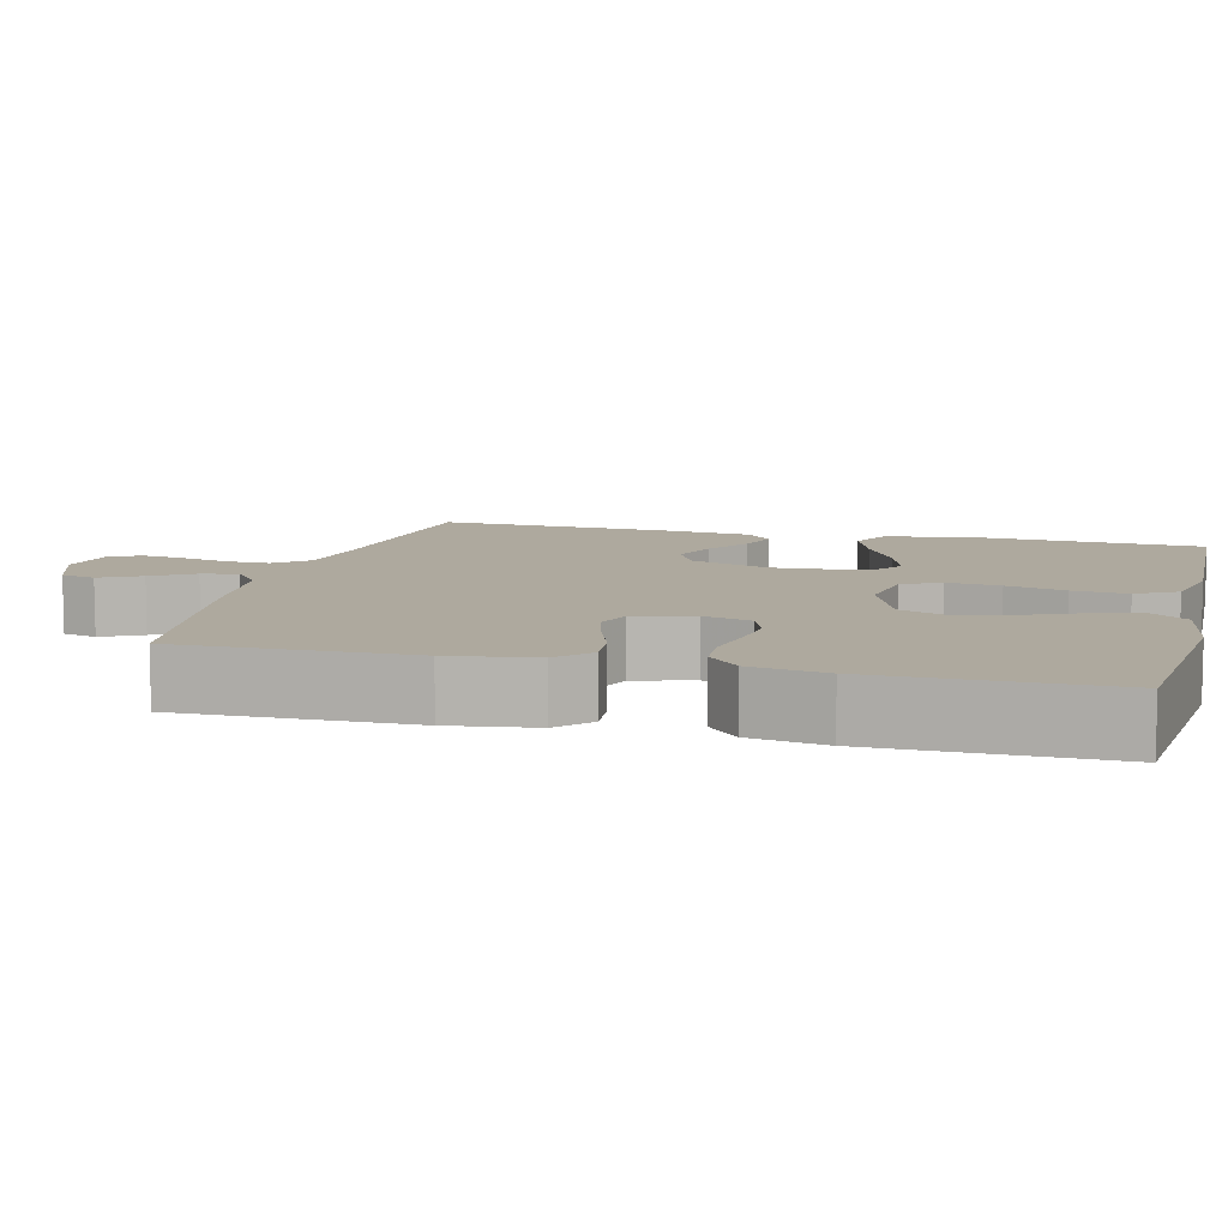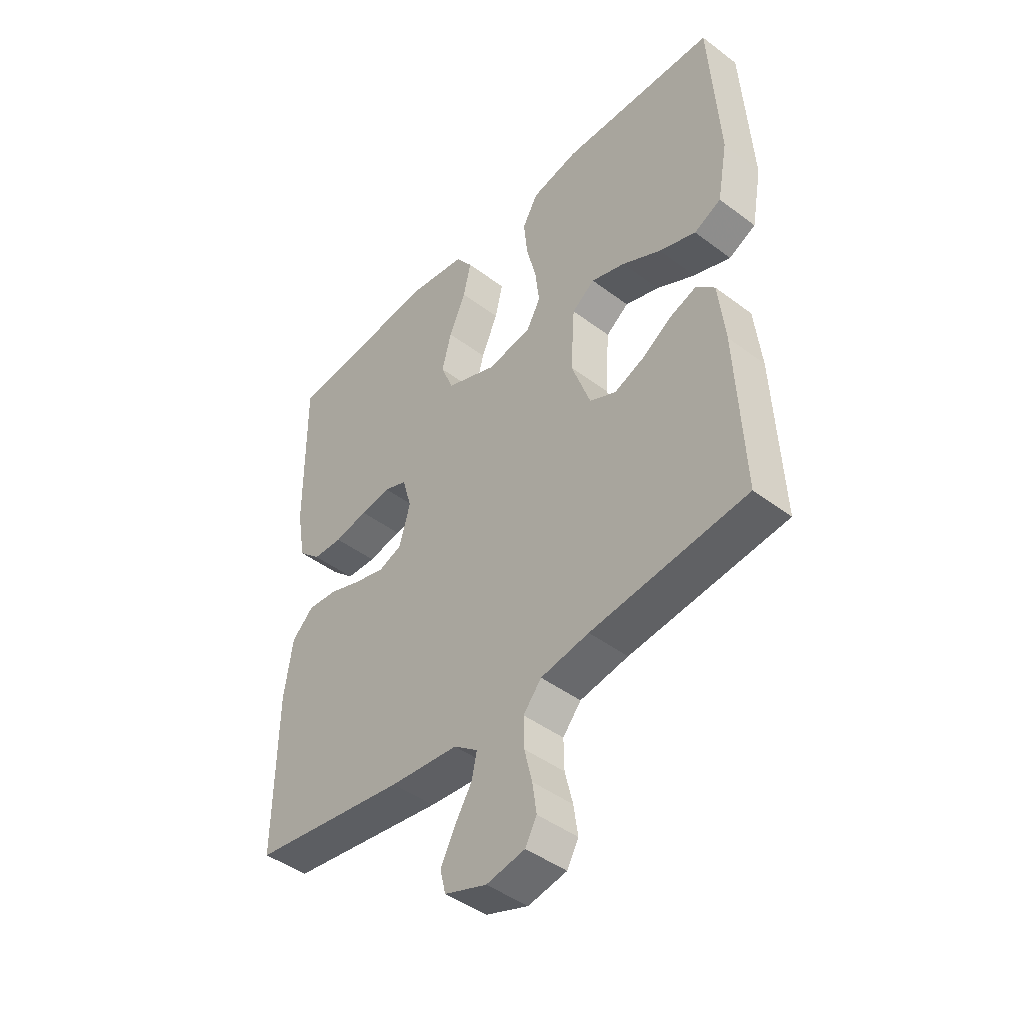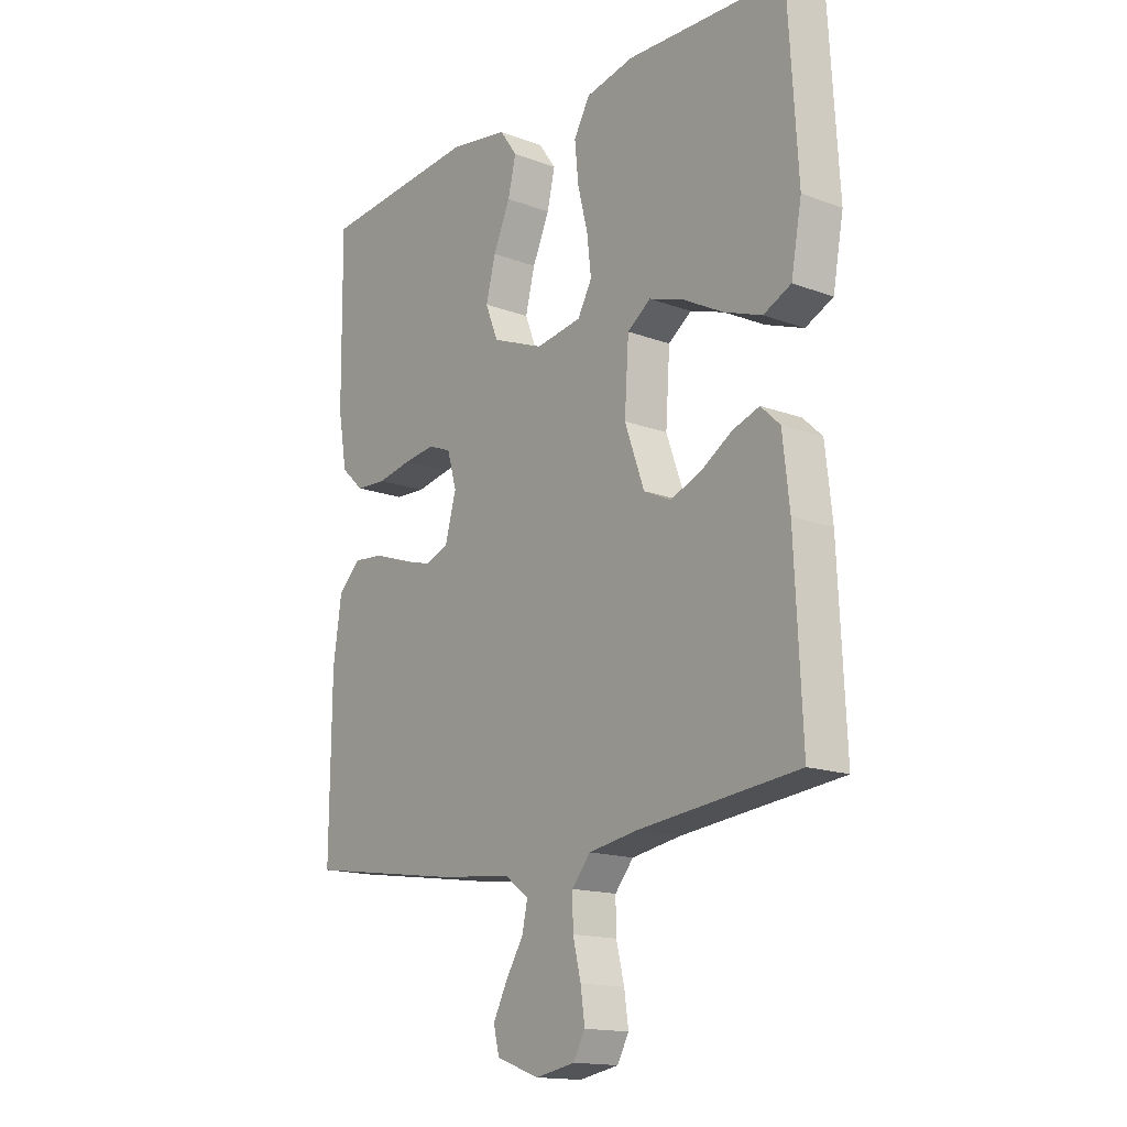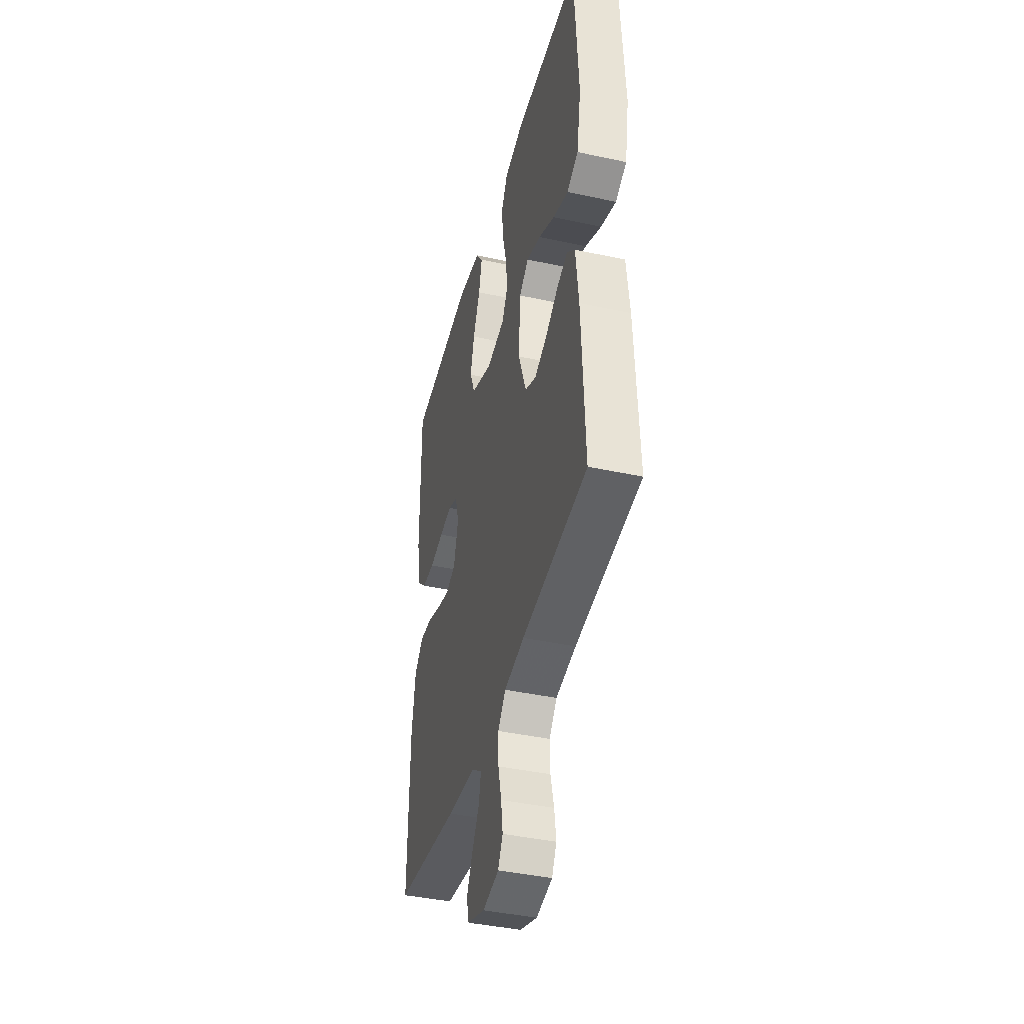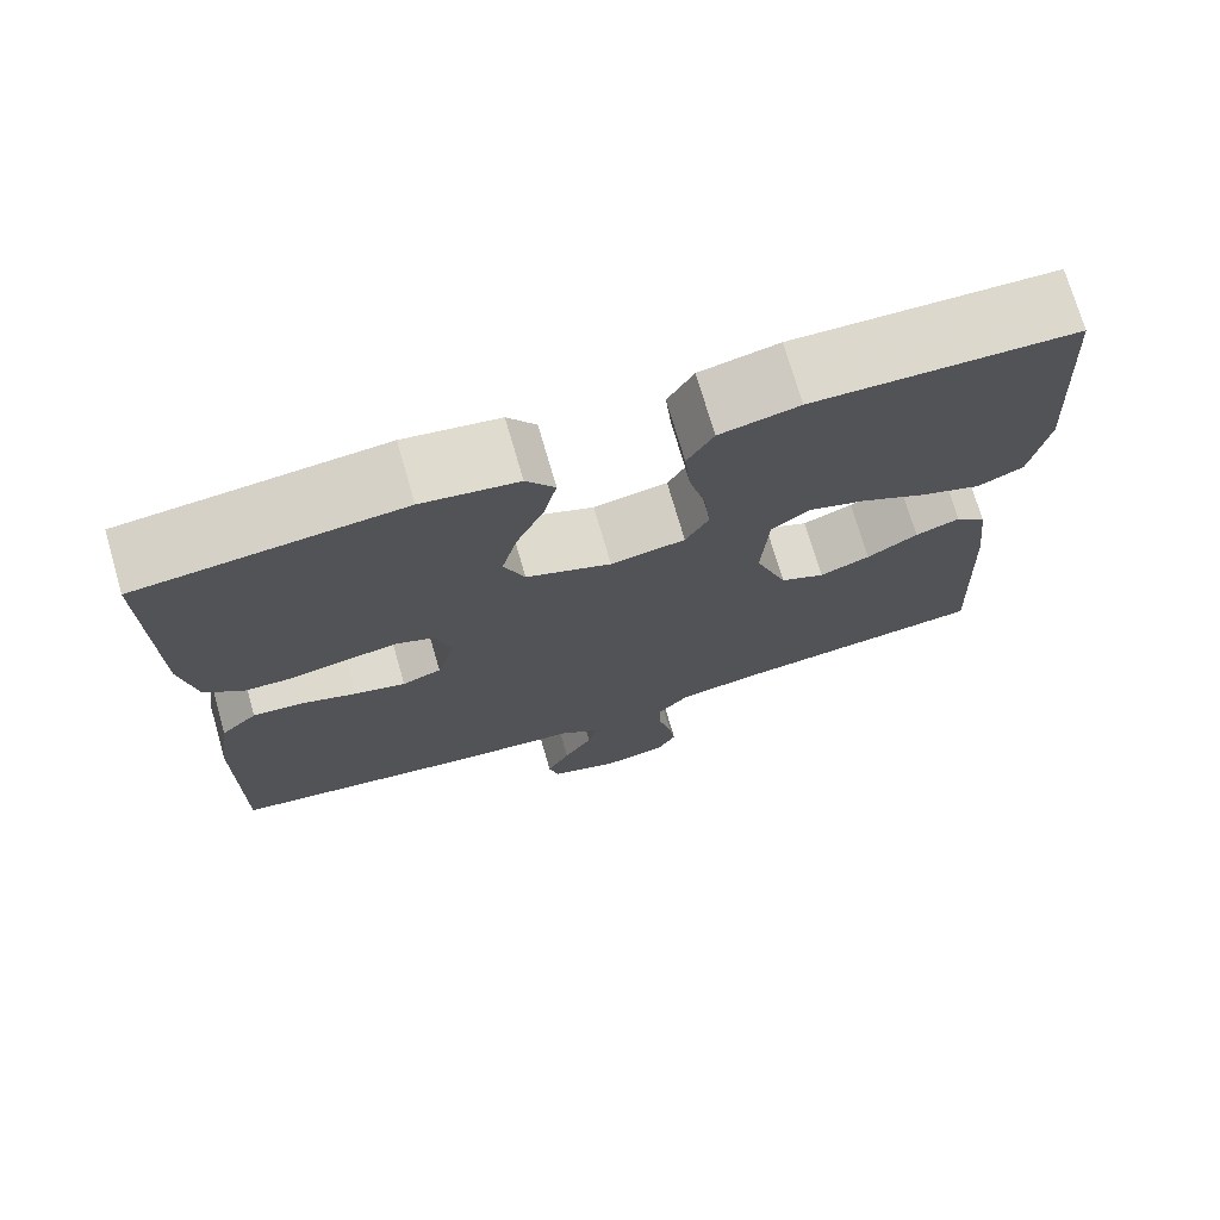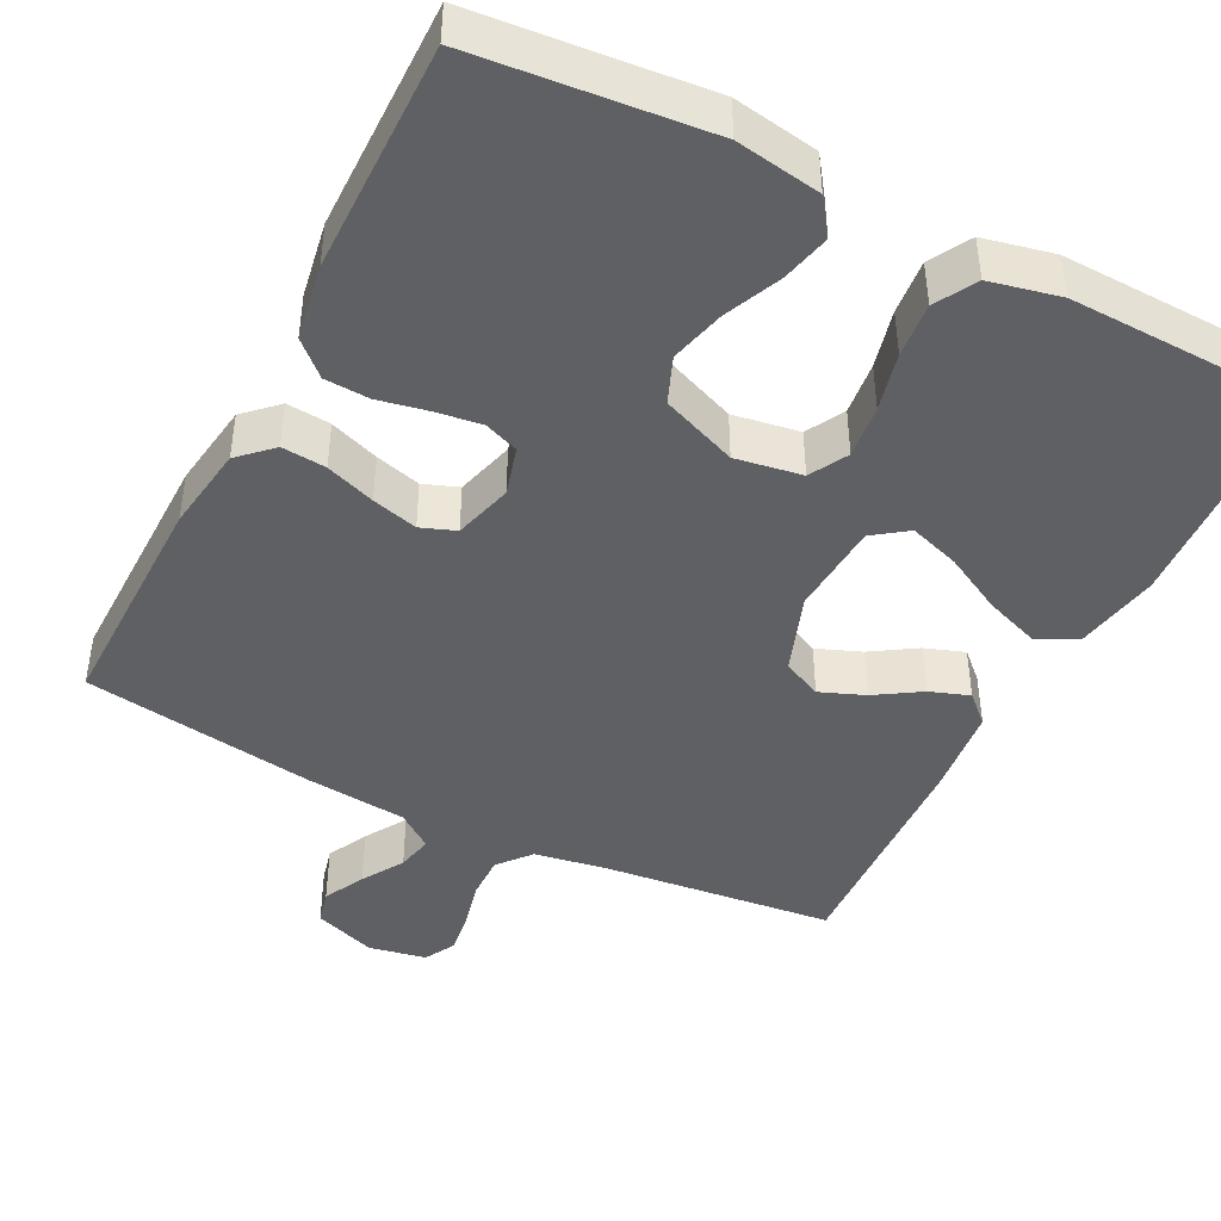
<metadata>
{"format":"obj","ext":"obj","renderer":"f3d","projection":"perspective","resolution":1024,"background":"white","views":[{"elev":9.1,"azim":-75.8,"up":"+Y"},{"elev":-44.9,"azim":48.9,"up":"+Z"},{"elev":-15.6,"azim":51.9,"up":"+Z"},{"elev":-41.4,"azim":75.3,"up":"+Z"},{"elev":73.5,"azim":-16.2,"up":"+Z"},{"elev":-43.9,"azim":-27.0,"up":"+Y"}]}
</metadata>
<code>
v 0.5 0.07 -0.5
v 0.2 0.07 -0.533
v 0.107 0.07 -0.549
v 0.072 0.07 -0.591
v 0.073 0.07 -0.648
v 0.088 0.07 -0.71
v 0.096 0.07 -0.766
v 0.074 0.07 -0.806
v 0 0.07 -0.82
v -0.081 0.07 -0.791
v -0.092 0.07 -0.746
v -0.065 0.07 -0.693
v -0.032 0.07 -0.639
v -0.022 0.07 -0.592
v -0.068 0.07 -0.558
v -0.2 0.07 -0.545
v -0.5 0.07 -0.5
v -0.497 0.07 -0.2
v -0.481 0.07 -0.089
v -0.439 0.07 -0.049
v -0.382 0.07 -0.054
v -0.318 0.07 -0.077
v -0.259 0.07 -0.093
v -0.214 0.07 -0.076
v -0.193 0.07 0
v -0.211 0.07 0.063
v -0.255 0.07 0.08
v -0.314 0.07 0.072
v -0.379 0.07 0.059
v -0.437 0.07 0.062
v -0.48 0.07 0.102
v -0.497 0.07 0.2
v -0.5 0.07 0.5
v -0.2 0.07 0.528
v -0.09 0.07 0.51
v -0.057 0.07 0.464
v -0.072 0.07 0.4
v -0.104 0.07 0.327
v -0.122 0.07 0.256
v -0.098 0.07 0.196
v 0 0.07 0.157
v 0.086 0.07 0.171
v 0.113 0.07 0.22
v 0.105 0.07 0.289
v 0.086 0.07 0.365
v 0.079 0.07 0.436
v 0.109 0.07 0.489
v 0.2 0.07 0.509
v 0.5 0.07 0.5
v 0.518 0.07 0.2
v 0.498 0.07 0.09
v 0.446 0.07 0.065
v 0.375 0.07 0.091
v 0.3 0.07 0.131
v 0.234 0.07 0.153
v 0.19 0.07 0.121
v 0.182 0.07 0
v 0.219 0.07 -0.103
v 0.27 0.07 -0.127
v 0.328 0.07 -0.104
v 0.386 0.07 -0.067
v 0.437 0.07 -0.049
v 0.473 0.07 -0.083
v 0.486 0.07 -0.2
v 0.5 0 -0.5
v 0.2 0 -0.533
v 0.107 0 -0.549
v 0.072 0 -0.591
v 0.073 0 -0.648
v 0.088 0 -0.71
v 0.096 0 -0.766
v 0.074 0 -0.806
v 0 0 -0.82
v -0.081 0 -0.791
v -0.092 0 -0.746
v -0.065 0 -0.693
v -0.032 0 -0.639
v -0.022 0 -0.592
v -0.068 0 -0.558
v -0.2 0 -0.545
v -0.5 0 -0.5
v -0.497 0 -0.2
v -0.481 0 -0.089
v -0.439 0 -0.049
v -0.382 0 -0.054
v -0.318 0 -0.077
v -0.259 0 -0.093
v -0.214 0 -0.076
v -0.193 0 0
v -0.211 0 0.063
v -0.255 0 0.08
v -0.314 0 0.072
v -0.379 0 0.059
v -0.437 0 0.062
v -0.48 0 0.102
v -0.497 0 0.2
v -0.5 0 0.5
v -0.2 0 0.528
v -0.09 0 0.51
v -0.057 0 0.464
v -0.072 0 0.4
v -0.104 0 0.327
v -0.122 0 0.256
v -0.098 0 0.196
v 0 0 0.157
v 0.086 0 0.171
v 0.113 0 0.22
v 0.105 0 0.289
v 0.086 0 0.365
v 0.079 0 0.436
v 0.109 0 0.489
v 0.2 0 0.509
v 0.5 0 0.5
v 0.518 0 0.2
v 0.498 0 0.09
v 0.446 0 0.065
v 0.375 0 0.091
v 0.3 0 0.131
v 0.234 0 0.153
v 0.19 0 0.121
v 0.182 0 0
v 0.219 0 -0.103
v 0.27 0 -0.127
v 0.328 0 -0.104
v 0.386 0 -0.067
v 0.437 0 -0.049
v 0.473 0 -0.083
v 0.486 0 -0.2
f 64 1 2
f 63 64 2
f 62 63 2
f 61 62 2
f 60 61 2
f 59 60 2 3
f 58 59 3 4
f 57 58 4
f 56 57 4
f 52 53 54
f 51 52 54
f 50 51 54
f 49 50 54
f 48 49 54
f 47 48 54
f 46 47 54
f 45 46 54
f 44 45 54
f 43 44 54 55
f 42 43 55 56
f 36 37 38
f 35 36 38
f 34 35 38
f 33 34 38
f 32 33 38
f 31 32 38
f 30 31 38
f 29 30 38
f 28 29 38
f 27 28 38 39
f 26 27 39 40
f 20 21 22
f 19 20 22
f 18 19 22
f 17 18 22
f 16 17 22
f 15 16 22
f 14 15 22 23
f 11 12 13
f 10 11 13
f 9 10 13
f 8 9 13
f 7 8 13
f 6 7 13
f 5 6 13
f 4 5 13 14
f 56 4 14
f 42 56 14
f 41 42 14
f 40 41 14
f 26 40 14
f 25 26 14
f 14 23 24
f 14 24 25
f 66 65 128
f 66 128 127
f 66 127 126
f 66 126 125
f 66 125 124
f 67 66 124 123
f 68 67 123 122
f 68 122 121
f 68 121 120
f 118 117 116
f 118 116 115
f 118 115 114
f 118 114 113
f 118 113 112
f 118 112 111
f 118 111 110
f 118 110 109
f 118 109 108
f 119 118 108 107
f 120 119 107 106
f 102 101 100
f 102 100 99
f 102 99 98
f 102 98 97
f 102 97 96
f 102 96 95
f 102 95 94
f 102 94 93
f 102 93 92
f 103 102 92 91
f 104 103 91 90
f 86 85 84
f 86 84 83
f 86 83 82
f 86 82 81
f 86 81 80
f 86 80 79
f 87 86 79 78
f 77 76 75
f 77 75 74
f 77 74 73
f 77 73 72
f 77 72 71
f 77 71 70
f 77 70 69
f 78 77 69 68
f 78 68 120
f 78 120 106
f 78 106 105
f 78 105 104
f 78 104 90
f 78 90 89
f 88 87 78
f 89 88 78
f 1 65 66 2
f 2 66 67 3
f 3 67 68 4
f 4 68 69 5
f 5 69 70 6
f 6 70 71 7
f 7 71 72 8
f 8 72 73 9
f 9 73 74 10
f 10 74 75 11
f 11 75 76 12
f 12 76 77 13
f 13 77 78 14
f 14 78 79 15
f 15 79 80 16
f 16 80 81 17
f 17 81 82 18
f 18 82 83 19
f 19 83 84 20
f 20 84 85 21
f 21 85 86 22
f 22 86 87 23
f 23 87 88 24
f 24 88 89 25
f 25 89 90 26
f 26 90 91 27
f 27 91 92 28
f 28 92 93 29
f 29 93 94 30
f 30 94 95 31
f 31 95 96 32
f 32 96 97 33
f 33 97 98 34
f 34 98 99 35
f 35 99 100 36
f 36 100 101 37
f 37 101 102 38
f 38 102 103 39
f 39 103 104 40
f 40 104 105 41
f 41 105 106 42
f 42 106 107 43
f 43 107 108 44
f 44 108 109 45
f 45 109 110 46
f 46 110 111 47
f 47 111 112 48
f 48 112 113 49
f 49 113 114 50
f 50 114 115 51
f 51 115 116 52
f 52 116 117 53
f 53 117 118 54
f 54 118 119 55
f 55 119 120 56
f 56 120 121 57
f 57 121 122 58
f 58 122 123 59
f 59 123 124 60
f 60 124 125 61
f 61 125 126 62
f 62 126 127 63
f 63 127 128 64
f 64 128 65 1

</code>
